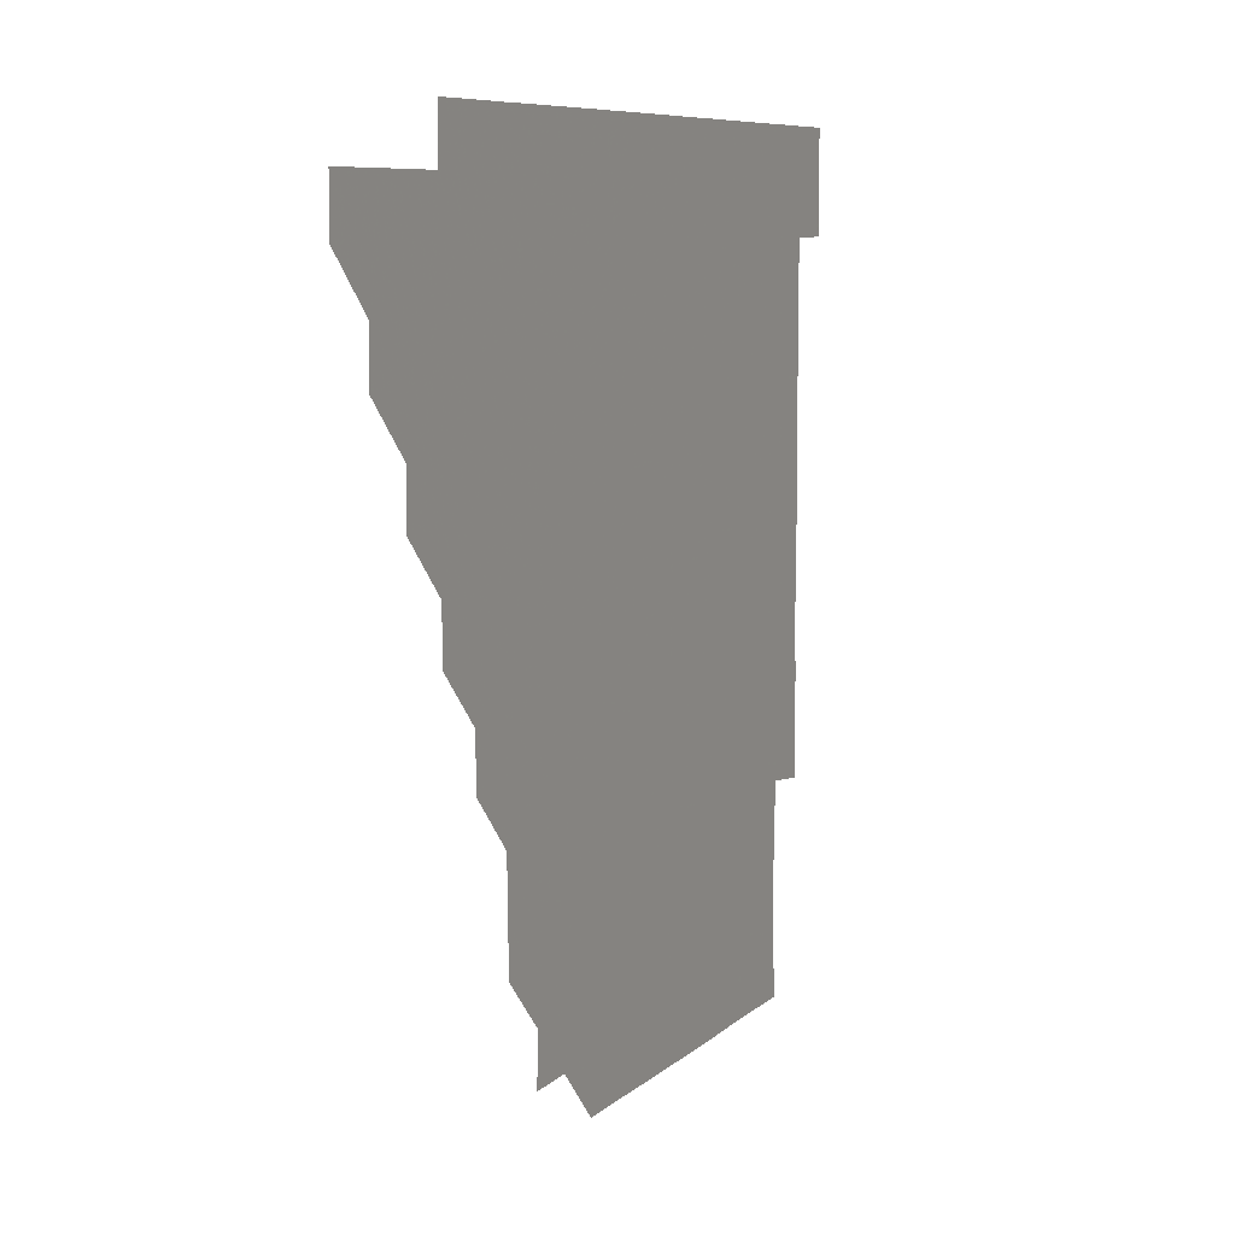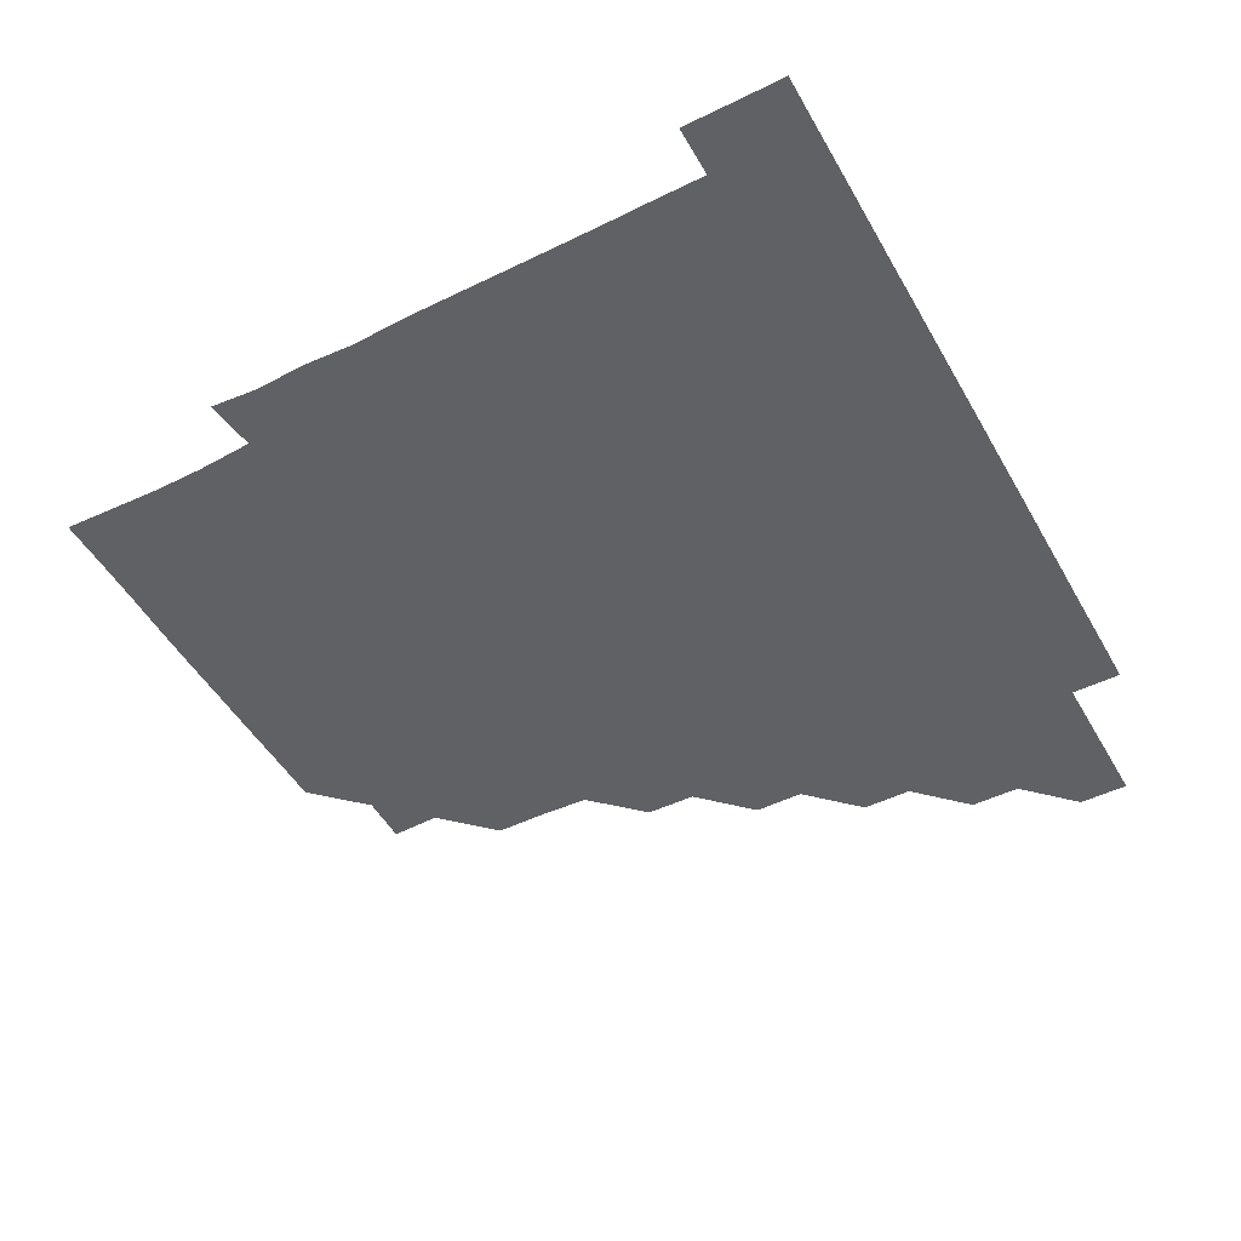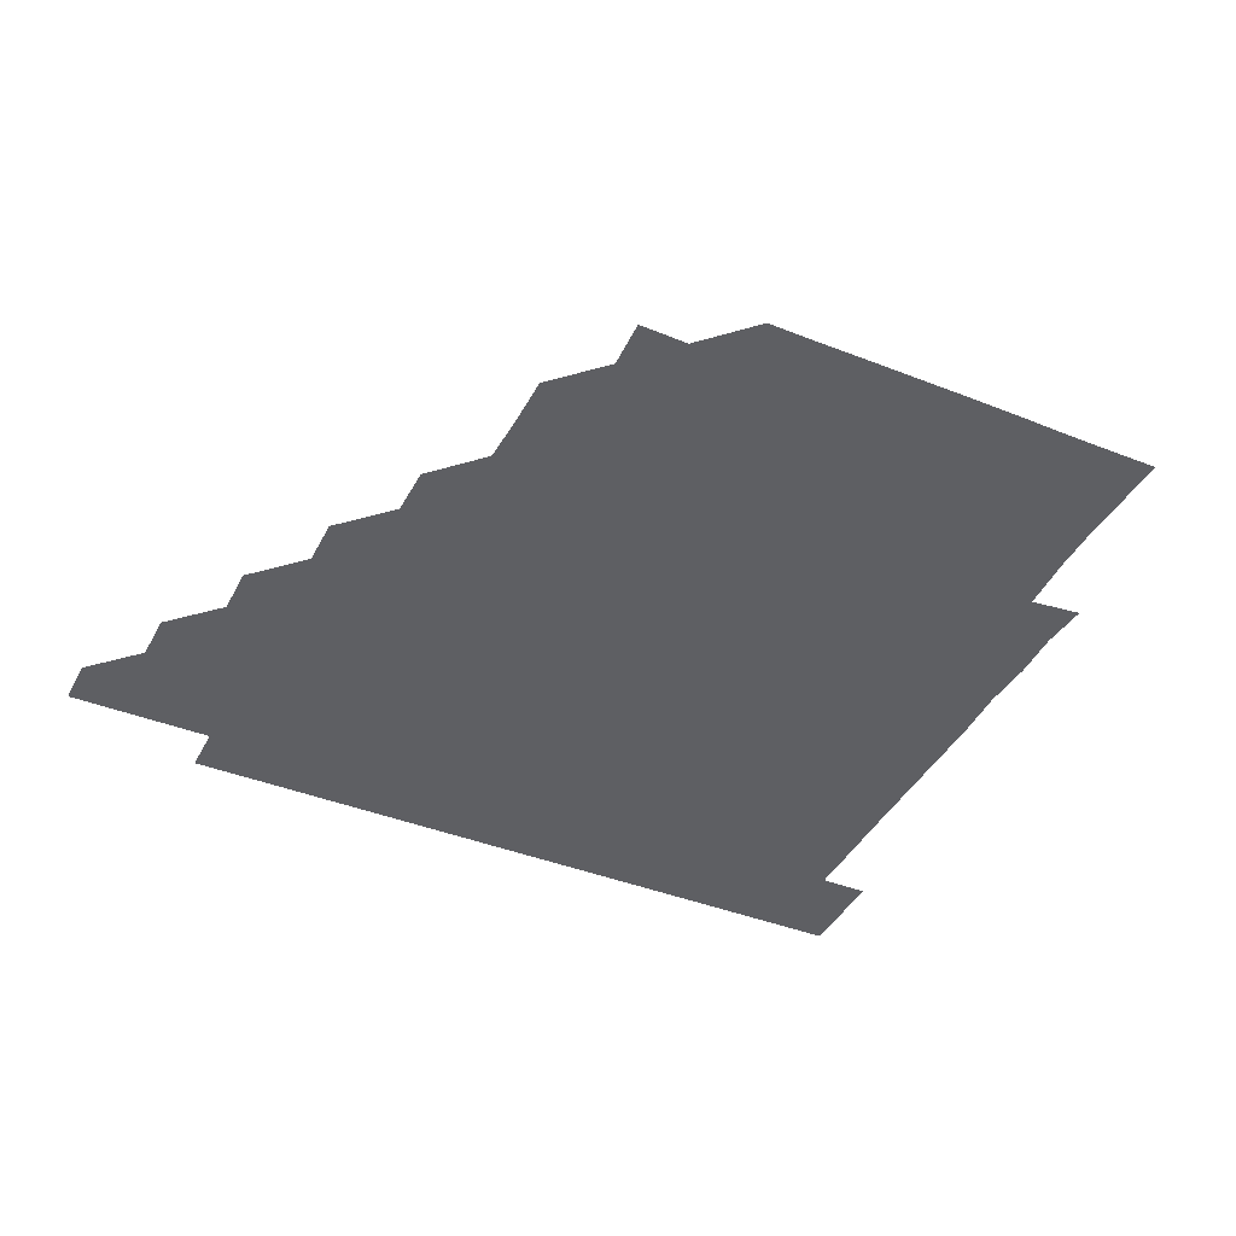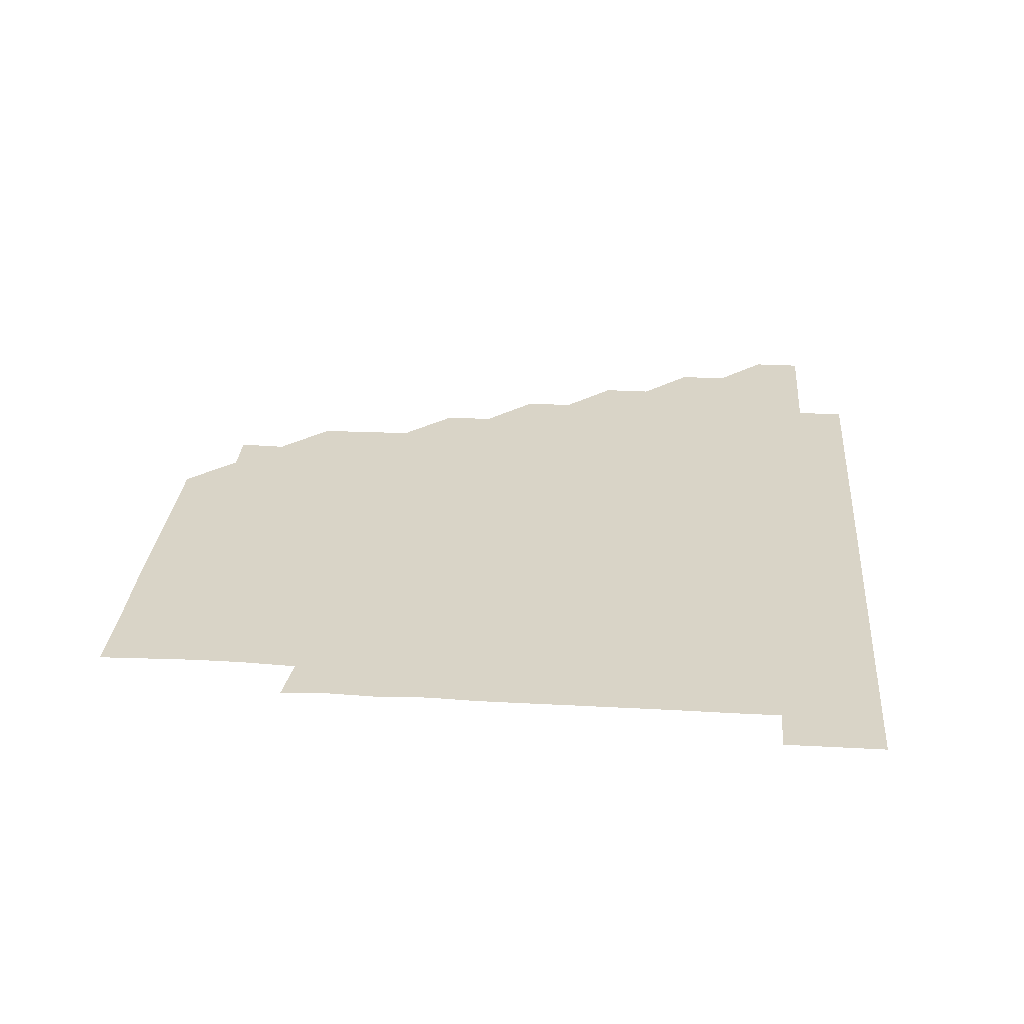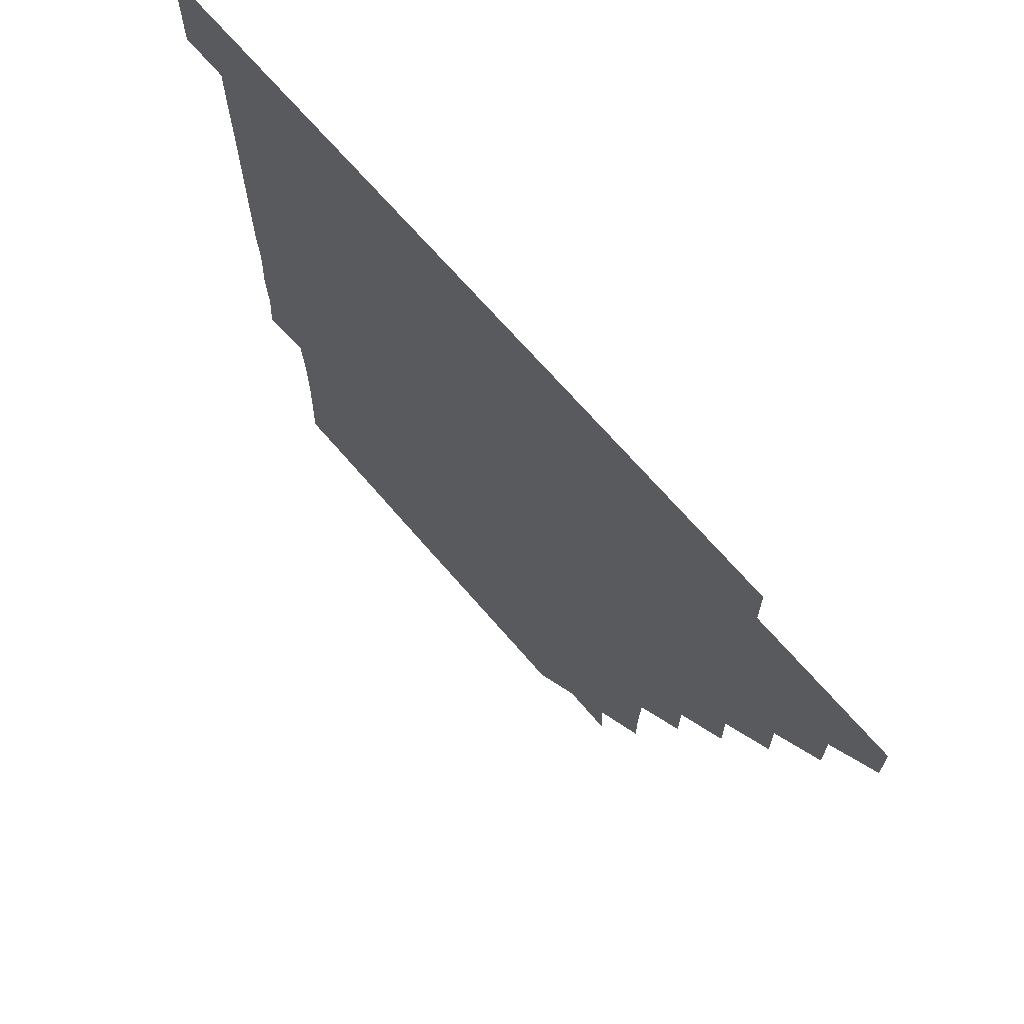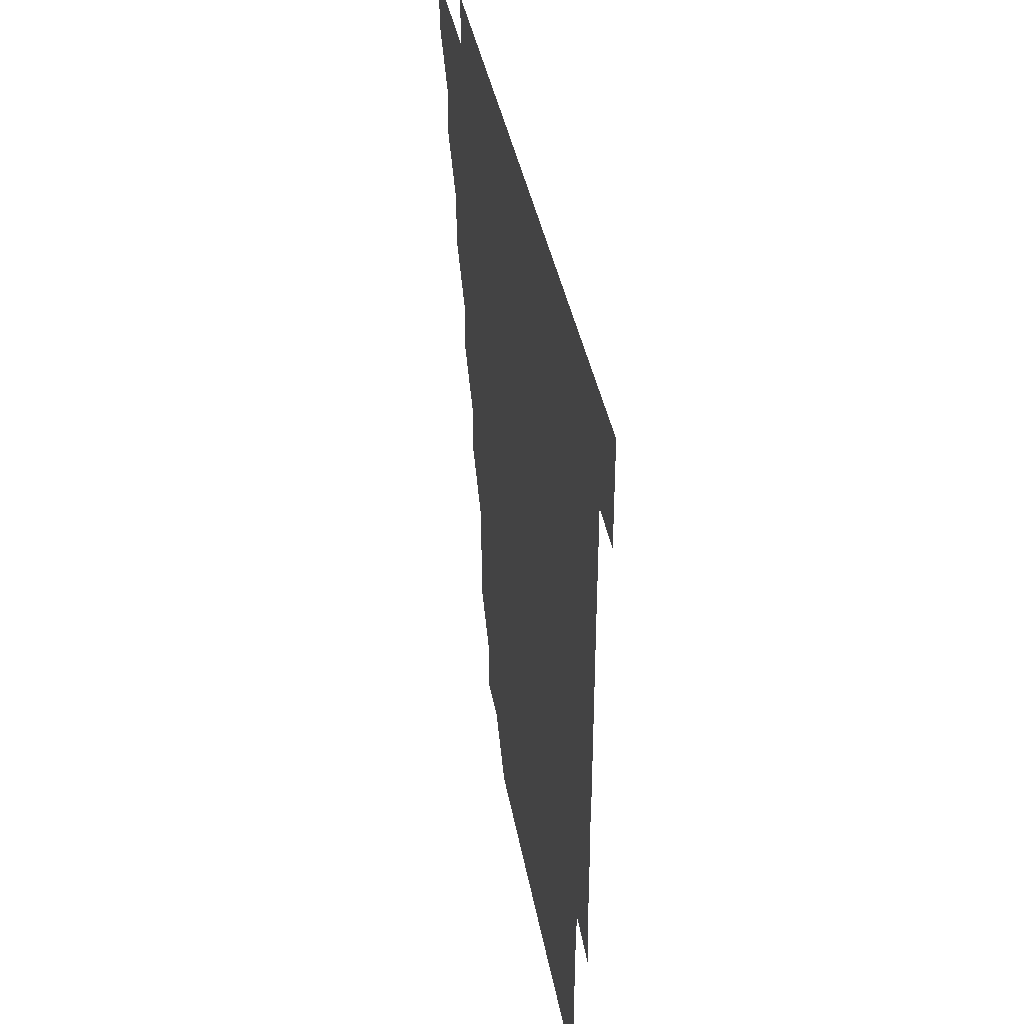
<metadata>
{"format":"obj","ext":"obj","renderer":"f3d","projection":"perspective","resolution":1024,"background":"white","views":[{"elev":7.8,"azim":-65.5,"up":"+Y"},{"elev":-48.8,"azim":118.6,"up":"+Z"},{"elev":-41.2,"azim":-25.7,"up":"+Z"},{"elev":28.4,"azim":94.7,"up":"+Z"},{"elev":68.7,"azim":-130.7,"up":"+Y"},{"elev":37.0,"azim":80.4,"up":"+Y"}]}
</metadata>
<code>
v 451 346 0
v 451 361 0
v 466 315.9 0
v 466 331 0
v 466 346 0
v 466 361 0
v 481.1 285.8 0
v 481.2 300.9 0
v 481 316 0
v 481 331 0
v 481 346 0
v 481 361 0
v 496.1 255.8 0
v 496.2 270.7 0
v 496 285.9 0
v 496 301.1 0
v 496 316 0
v 496 331 0
v 496 346 0
v 496 361 0
v 496 376 0
v 511.4 225.5 0
v 511.3 240.7 0
v 510.9 255.8 0
v 511.1 271.2 0
v 511 286 0
v 511 301 0
v 511 316 0
v 511 331 0
v 511 346 0
v 511 360.9 0
v 511 376.1 0
v 526.7 180.3 0
v 526.7 195.5 0
v 526.1 210.5 0
v 526 226.2 0
v 526.1 241.1 0
v 526.1 256.1 0
v 526 271.1 0
v 526 286.1 0
v 526 301 0
v 526 316 0
v 526 331 0
v 526 346 0
v 526 361 0
v 526 376 0
v 541.1 150.6 0
v 541.7 165.4 0
v 541.3 180.9 0
v 541 196.2 0
v 541.1 211.1 0
v 541 225.9 0
v 541 241.2 0
v 541.1 256 0
v 541 271.1 0
v 541 286 0
v 541 301 0
v 541 316 0
v 541 331 0
v 541 346 0
v 541 361 0
v 541 376.1 0
v 555.8 150.9 0
v 555.8 166 0
v 556 181.5 0
v 556.2 196 0
v 556 211.1 0
v 556.1 226 0
v 555.9 241 0
v 556.1 256.2 0
v 556 270.9 0
v 556 286 0
v 556 301 0
v 556 316 0
v 556.1 331 0
v 556 346 0
v 556 360.9 0
v 556 376.1 0
v 570.6 135.8 0
v 570.9 151.4 0
v 571.2 166.1 0
v 570.8 181.2 0
v 571 196.3 0
v 571 211.1 0
v 571.1 226.3 0
v 571.1 241 0
v 571 256.1 0
v 571 271 0
v 571 286.1 0
v 571 301 0
v 571 316 0
v 571 331 0
v 571 346 0
v 571 360.9 0
v 571 376.1 0
v 585.7 135.9 0
v 586 151.1 0
v 586 166.2 0
v 586.2 181 0
v 586 195.9 0
v 586 211 0
v 586 225.9 0
v 586 241.2 0
v 586 256.1 0
v 586 271 0
v 586 286.1 0
v 586 301 0
v 586 316 0
v 586 331 0
v 586 346 0
v 586 361 0
v 586 376.1 0
v 600.9 135.8 0
v 601.2 151.1 0
v 600.9 166 0
v 601.1 181.1 0
v 601 196.2 0
v 601 211 0
v 601.1 226.2 0
v 601 241 0
v 601 255.9 0
v 601 271.1 0
v 601 286 0
v 601 301 0
v 601 316 0
v 601 331 0
v 601 346 0
v 601 361 0
v 601 376.1 0
v 616 135.8 0
v 616.2 151.2 0
v 616.1 166 0
v 616.1 181.1 0
v 616 196 0
v 616 211.1 0
v 616 226.1 0
v 616 241 0
v 616 256.1 0
v 616 271.1 0
v 616 286 0
v 616 301.1 0
v 616 316 0
v 616 331 0
v 616 346 0
v 616 361 0
v 615.9 376.1 0
v 631.2 135.7 0
v 630.9 151.1 0
v 631.1 166.1 0
v 630.9 181.2 0
v 631 196.1 0
v 631 211.1 0
v 630.9 226.2 0
v 631 241 0
v 631 256 0
v 631 271 0
v 631 286 0
v 631 301 0
v 631 316 0
v 631 331 0
v 631 346 0
v 631.1 360.9 0
v 630.9 376 0
v 646.3 135.8 0
v 645.8 151.1 0
v 646.1 166.3 0
v 645.9 181.2 0
v 646 196.2 0
v 646 211.1 0
v 646 226 0
v 646 241 0
v 646 256.1 0
v 646 271 0
v 646 286.1 0
v 646 301 0
v 646 316 0
v 646 331 0
v 646 346 0
v 646 361 0
v 645.9 376 0
v 661.5 136 0
v 660.9 151.1 0
v 661 166.3 0
v 660.9 181.3 0
v 661 196.2 0
v 661 211.1 0
v 661 226.1 0
v 661 241 0
v 660.9 256.1 0
v 661 271.1 0
v 661.1 285.9 0
v 661 301.1 0
v 661 316 0
v 661 331 0
v 661 346 0
v 661 361 0
v 661 376 0
v 676.6 136 0
v 676 151 0
v 675.7 166.3 0
v 676 181.1 0
v 676 196.3 0
v 676 211 0
v 676 226.1 0
v 675.9 241.2 0
v 675.9 256.1 0
v 676 271.1 0
v 676 286.3 0
v 676 301 0
v 676 316 0
v 676 331 0
v 676.1 346 0
v 676 361 0
v 676 376 0
v 691.2 135.9 0
v 690.7 150.4 0
v 690.2 165.2 0
v 690.3 180.4 0
v 691.3 197.3 0
v 690.7 211.2 0
v 690.7 226.4 0
v 691 240.8 0
v 690.9 256.2 0
v 690.8 271.2 0
v 690.8 286.3 0
v 691 301 0
v 691 316.1 0
v 691 331 0
v 691 346 0
v 691 361 0
v 690.9 376 0
v 706.4 195.5 0
v 705.3 209.7 0
v 705.9 224.9 0
v 705.1 240.2 0
v 705.8 255.4 0
v 705.8 270.5 0
v 705.7 285.5 0
v 705.7 300.7 0
v 705.8 315.9 0
v 705.9 331 0
v 705.9 346 0
v 706 361 0
v 706 376 0
v 721 346 0
v 721 361 0
v 721 376 0
f 4 5 1
f 1 5 2
f 5 6 2
f 8 9 3
f 3 9 4
f 9 10 4
f 4 10 5
f 10 11 5
f 5 11 6
f 11 12 6
f 14 15 7
f 7 15 8
f 15 16 8
f 8 16 9
f 16 17 9
f 9 17 10
f 17 18 10
f 10 18 11
f 18 19 11
f 11 19 12
f 19 20 12
f 23 24 13
f 13 24 14
f 24 25 14
f 14 25 15
f 25 26 15
f 15 26 16
f 26 27 16
f 16 27 17
f 27 28 17
f 17 28 18
f 28 29 18
f 18 29 19
f 29 30 19
f 19 30 20
f 30 31 20
f 20 31 21
f 31 32 21
f 35 36 22
f 22 36 23
f 36 37 23
f 23 37 24
f 37 38 24
f 24 38 25
f 38 39 25
f 25 39 26
f 39 40 26
f 26 40 27
f 40 41 27
f 27 41 28
f 41 42 28
f 28 42 29
f 42 43 29
f 29 43 30
f 43 44 30
f 30 44 31
f 44 45 31
f 31 45 32
f 45 46 32
f 48 49 33
f 33 49 34
f 49 50 34
f 34 50 35
f 50 51 35
f 35 51 36
f 51 52 36
f 36 52 37
f 52 53 37
f 37 53 38
f 53 54 38
f 38 54 39
f 54 55 39
f 39 55 40
f 55 56 40
f 40 56 41
f 56 57 41
f 41 57 42
f 57 58 42
f 42 58 43
f 58 59 43
f 43 59 44
f 59 60 44
f 44 60 45
f 60 61 45
f 45 61 46
f 61 62 46
f 47 63 48
f 63 64 48
f 48 64 49
f 64 65 49
f 49 65 50
f 65 66 50
f 50 66 51
f 66 67 51
f 51 67 52
f 67 68 52
f 52 68 53
f 68 69 53
f 53 69 54
f 69 70 54
f 54 70 55
f 70 71 55
f 55 71 56
f 71 72 56
f 56 72 57
f 72 73 57
f 57 73 58
f 73 74 58
f 58 74 59
f 74 75 59
f 59 75 60
f 75 76 60
f 60 76 61
f 76 77 61
f 61 77 62
f 77 78 62
f 79 80 63
f 63 80 64
f 80 81 64
f 64 81 65
f 81 82 65
f 65 82 66
f 82 83 66
f 66 83 67
f 83 84 67
f 67 84 68
f 84 85 68
f 68 85 69
f 85 86 69
f 69 86 70
f 86 87 70
f 70 87 71
f 87 88 71
f 71 88 72
f 88 89 72
f 72 89 73
f 89 90 73
f 73 90 74
f 90 91 74
f 74 91 75
f 91 92 75
f 75 92 76
f 92 93 76
f 76 93 77
f 93 94 77
f 77 94 78
f 94 95 78
f 79 96 80
f 96 97 80
f 80 97 81
f 97 98 81
f 81 98 82
f 98 99 82
f 82 99 83
f 99 100 83
f 83 100 84
f 100 101 84
f 84 101 85
f 101 102 85
f 85 102 86
f 102 103 86
f 86 103 87
f 103 104 87
f 87 104 88
f 104 105 88
f 88 105 89
f 105 106 89
f 89 106 90
f 106 107 90
f 90 107 91
f 107 108 91
f 91 108 92
f 108 109 92
f 92 109 93
f 109 110 93
f 93 110 94
f 110 111 94
f 94 111 95
f 111 112 95
f 96 113 97
f 113 114 97
f 97 114 98
f 114 115 98
f 98 115 99
f 115 116 99
f 99 116 100
f 116 117 100
f 100 117 101
f 117 118 101
f 101 118 102
f 118 119 102
f 102 119 103
f 119 120 103
f 103 120 104
f 120 121 104
f 104 121 105
f 121 122 105
f 105 122 106
f 122 123 106
f 106 123 107
f 123 124 107
f 107 124 108
f 124 125 108
f 108 125 109
f 125 126 109
f 109 126 110
f 126 127 110
f 110 127 111
f 127 128 111
f 111 128 112
f 128 129 112
f 113 130 114
f 130 131 114
f 114 131 115
f 131 132 115
f 115 132 116
f 132 133 116
f 116 133 117
f 133 134 117
f 117 134 118
f 134 135 118
f 118 135 119
f 135 136 119
f 119 136 120
f 136 137 120
f 120 137 121
f 137 138 121
f 121 138 122
f 138 139 122
f 122 139 123
f 139 140 123
f 123 140 124
f 140 141 124
f 124 141 125
f 141 142 125
f 125 142 126
f 142 143 126
f 126 143 127
f 143 144 127
f 127 144 128
f 144 145 128
f 128 145 129
f 145 146 129
f 130 147 131
f 147 148 131
f 131 148 132
f 148 149 132
f 132 149 133
f 149 150 133
f 133 150 134
f 150 151 134
f 134 151 135
f 151 152 135
f 135 152 136
f 152 153 136
f 136 153 137
f 153 154 137
f 137 154 138
f 154 155 138
f 138 155 139
f 155 156 139
f 139 156 140
f 156 157 140
f 140 157 141
f 157 158 141
f 141 158 142
f 158 159 142
f 142 159 143
f 159 160 143
f 143 160 144
f 160 161 144
f 144 161 145
f 161 162 145
f 145 162 146
f 162 163 146
f 147 164 148
f 164 165 148
f 148 165 149
f 165 166 149
f 149 166 150
f 166 167 150
f 150 167 151
f 167 168 151
f 151 168 152
f 168 169 152
f 152 169 153
f 169 170 153
f 153 170 154
f 170 171 154
f 154 171 155
f 171 172 155
f 155 172 156
f 172 173 156
f 156 173 157
f 173 174 157
f 157 174 158
f 174 175 158
f 158 175 159
f 175 176 159
f 159 176 160
f 176 177 160
f 160 177 161
f 177 178 161
f 161 178 162
f 178 179 162
f 162 179 163
f 179 180 163
f 164 181 165
f 181 182 165
f 165 182 166
f 182 183 166
f 166 183 167
f 183 184 167
f 167 184 168
f 184 185 168
f 168 185 169
f 185 186 169
f 169 186 170
f 186 187 170
f 170 187 171
f 187 188 171
f 171 188 172
f 188 189 172
f 172 189 173
f 189 190 173
f 173 190 174
f 190 191 174
f 174 191 175
f 191 192 175
f 175 192 176
f 192 193 176
f 176 193 177
f 193 194 177
f 177 194 178
f 194 195 178
f 178 195 179
f 195 196 179
f 179 196 180
f 196 197 180
f 181 198 182
f 198 199 182
f 182 199 183
f 199 200 183
f 183 200 184
f 200 201 184
f 184 201 185
f 201 202 185
f 185 202 186
f 202 203 186
f 186 203 187
f 203 204 187
f 187 204 188
f 204 205 188
f 188 205 189
f 205 206 189
f 189 206 190
f 206 207 190
f 190 207 191
f 207 208 191
f 191 208 192
f 208 209 192
f 192 209 193
f 209 210 193
f 193 210 194
f 210 211 194
f 194 211 195
f 211 212 195
f 195 212 196
f 212 213 196
f 196 213 197
f 213 214 197
f 198 215 199
f 215 216 199
f 199 216 200
f 216 217 200
f 200 217 201
f 217 218 201
f 201 218 202
f 218 219 202
f 202 219 203
f 219 220 203
f 203 220 204
f 220 221 204
f 204 221 205
f 221 222 205
f 205 222 206
f 222 223 206
f 206 223 207
f 223 224 207
f 207 224 208
f 224 225 208
f 208 225 209
f 225 226 209
f 209 226 210
f 226 227 210
f 210 227 211
f 227 228 211
f 211 228 212
f 228 229 212
f 212 229 213
f 229 230 213
f 213 230 214
f 230 231 214
f 219 232 220
f 232 233 220
f 220 233 221
f 233 234 221
f 221 234 222
f 234 235 222
f 222 235 223
f 235 236 223
f 223 236 224
f 236 237 224
f 224 237 225
f 237 238 225
f 225 238 226
f 238 239 226
f 226 239 227
f 239 240 227
f 227 240 228
f 240 241 228
f 228 241 229
f 241 242 229
f 229 242 230
f 242 243 230
f 230 243 231
f 243 244 231
f 242 245 243
f 245 246 243
f 243 246 244
f 246 247 244

</code>
